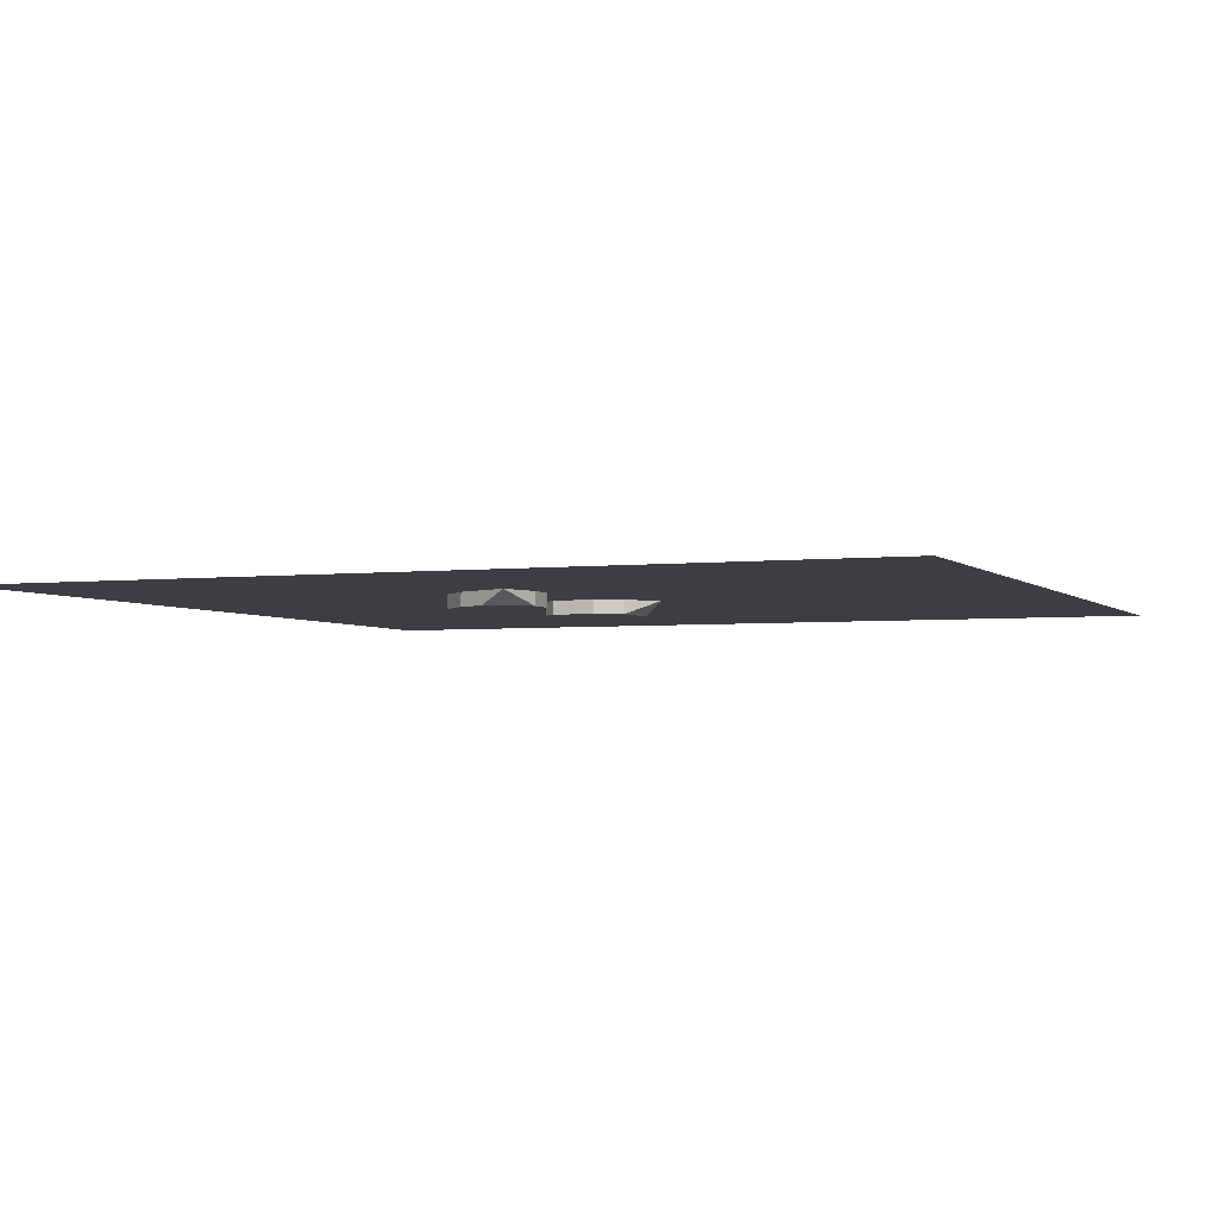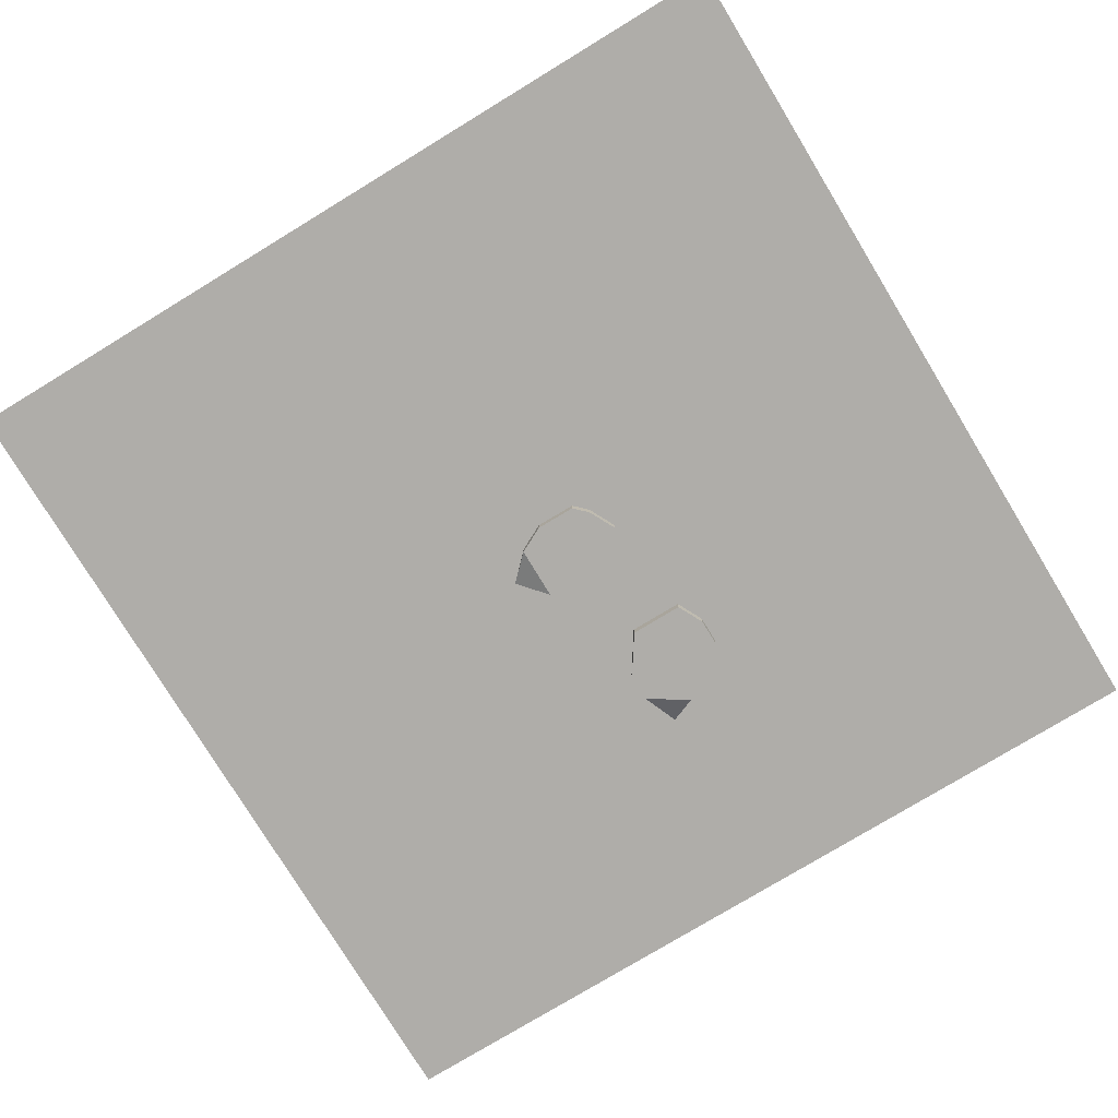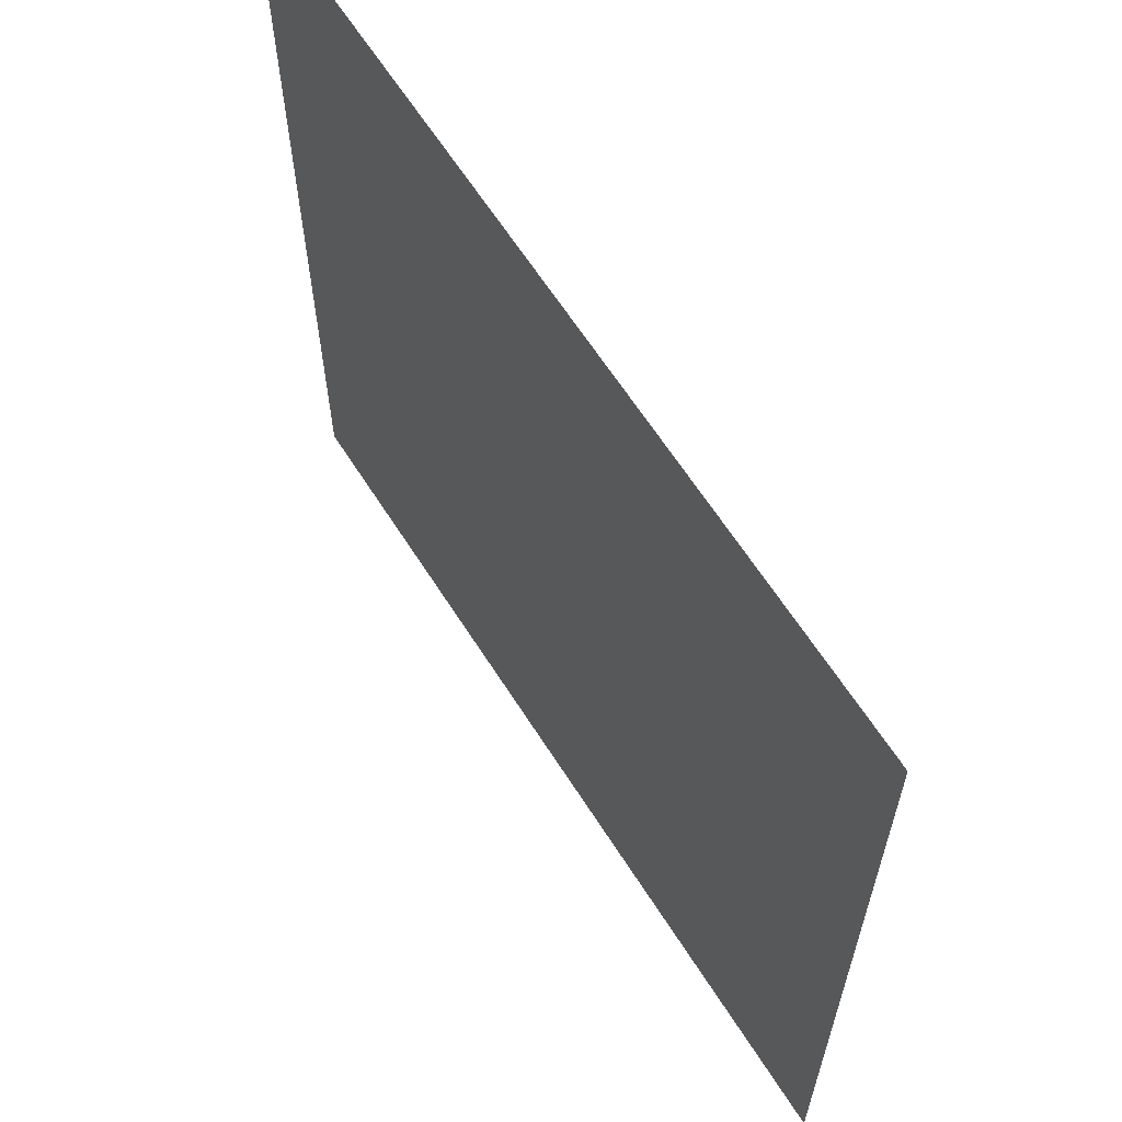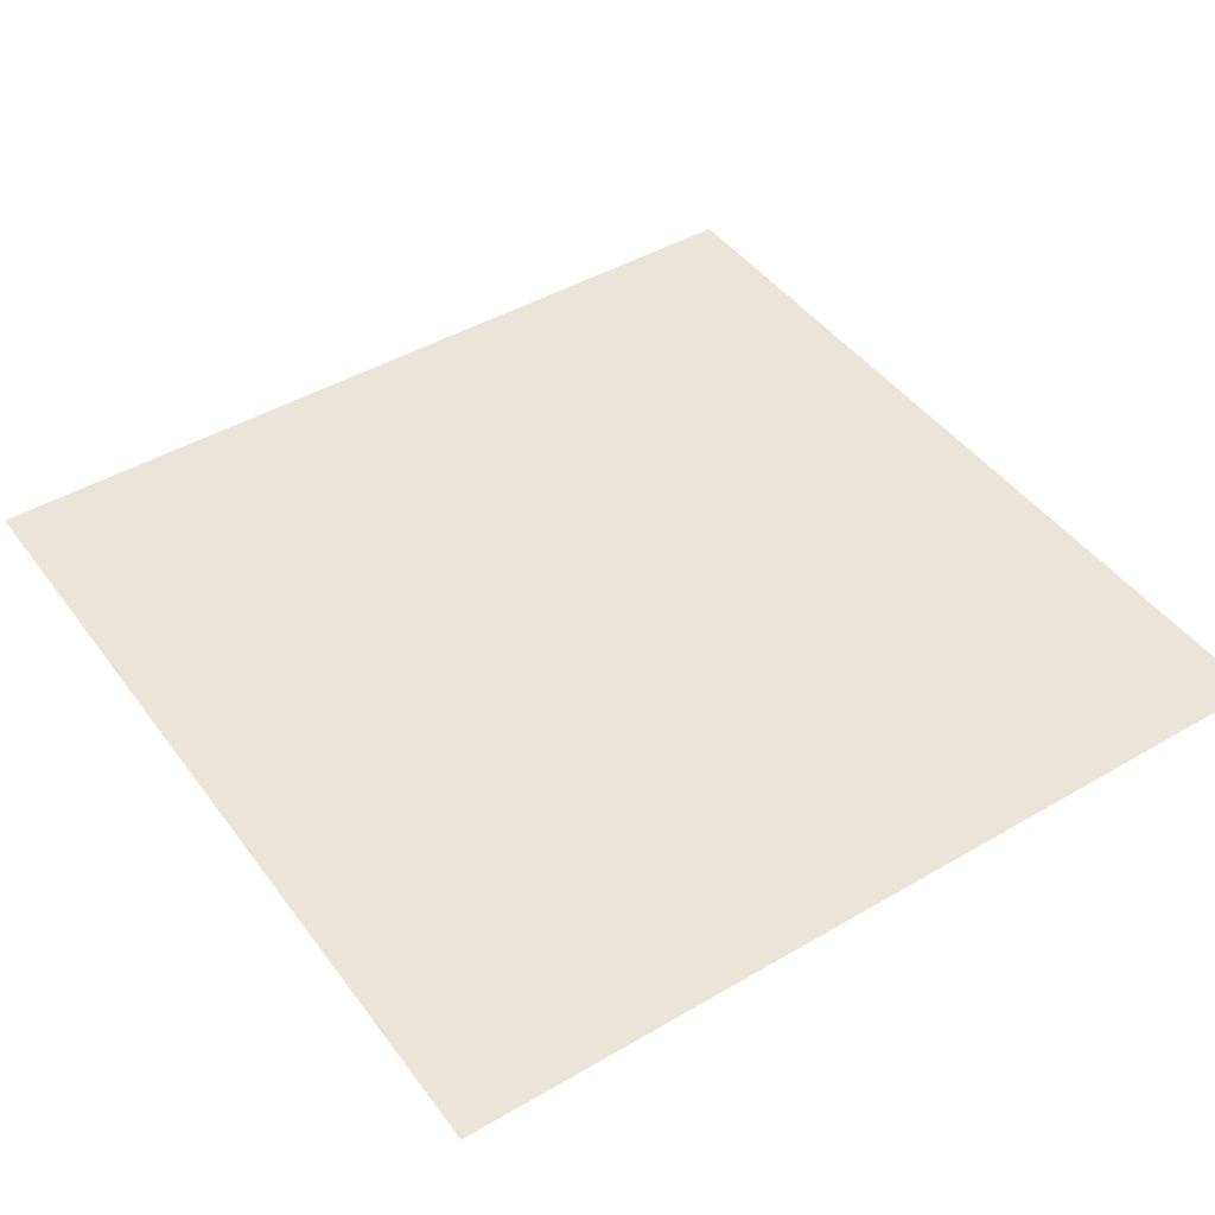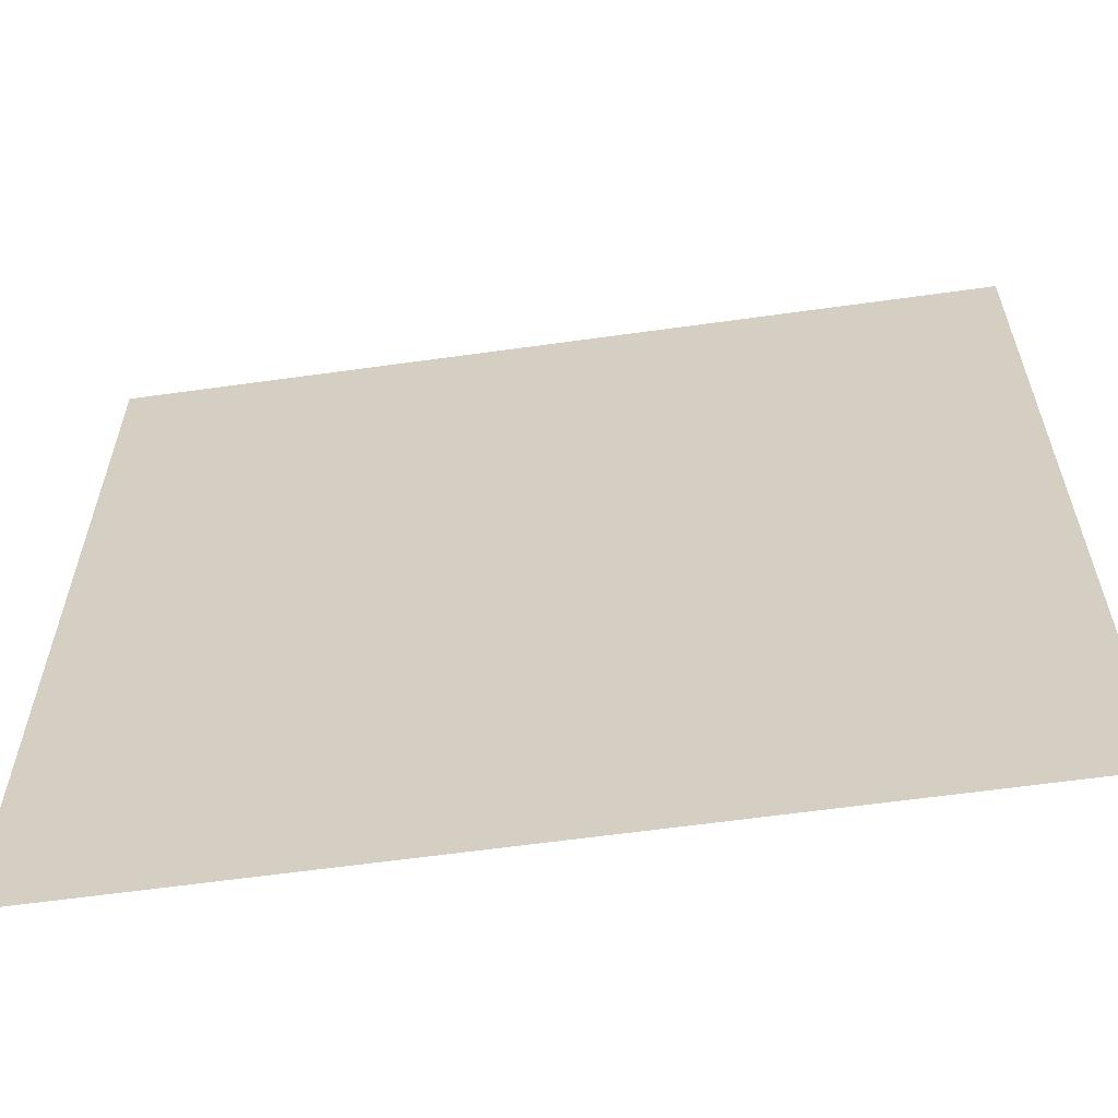
<metadata>
{"format":"obj","ext":"obj","renderer":"f3d","projection":"perspective","resolution":1024,"background":"white","views":[{"elev":-3.3,"azim":112.0,"up":"+Y"},{"elev":-77.2,"azim":-58.7,"up":"+Y"},{"elev":63.5,"azim":-122.4,"up":"+Z"},{"elev":45.1,"azim":-124.1,"up":"+Y"},{"elev":-61.3,"azim":-171.9,"up":"+Z"}]}
</metadata>
<code>
v 0.25 0 0.25
v 0.25 0 -0.25
v -0.25 0 -0.25
v -0.25 0 0.25
v 0 -0.007812 0.03906
v -0.01562 -0.007812 0.03125
v 0.01562 -0.007812 0.03125
v 0 0 0.03906
v -0.01562 0 0.03125
v -0.02344 -0.007812 0.02344
v 0.02344 -0.007812 0.02344
v 0.02344 0 0.02344
v 0.01562 0 0.03125
v -0.02344 0 0
v -0.02344 -0.007812 0
v -0.02344 0 0.02344
v 0.02344 -0.007812 0
v 0.02344 0 0
v -0.01562 0 -0.01562
v -0.01562 -0.007812 -0.01562
v 0.01562 -0.007812 -0.01562
v 0.01562 0 -0.01562
v 0 0 -0.03125
v 0.0625 -0.007812 0.04688
v 0.0625 -0.007812 0.02344
v 0.07812 -0.007812 0.05469
v 0.0625 0 0.04688
v 0.0625 0 0.02344
v 0.0625 -0.007812 0.01562
v 0.09375 -0.007812 0.05469
v 0.09375 0 0.05469
v 0.07812 0 0.05469
v 0.08594 0 0
v 0.08594 -0.007812 0
v 0.0625 0 0.01562
v 0.1094 -0.007812 0.03906
v 0.1094 0 0.03906
v 0.1016 0 0
v 0.1016 -0.007812 0
v 0.1172 -0.007812 0.02344
v 0.1172 0 0.02344
v 0.125 0 0.007812
f 1 2 3
f 1 3 4
f 5 5 6
f 5 6 7
f 5 7 8
f 5 8 6
f 6 8 9
f 6 9 10
f 6 10 11
f 6 11 7
f 7 11 12
f 7 12 13
f 7 13 8
f 14 15 10
f 14 10 16
f 16 10 9
f 10 15 17
f 10 17 11
f 11 17 18
f 11 18 12
f 15 14 19
f 15 19 20
f 15 20 17
f 17 20 21
f 17 21 18
f 18 21 22
f 22 21 23
f 23 21 20
f 23 20 19
f 8 5 8
f 8 8 5
f 8 5 5
f 8 8 8
f 24 24 25
f 24 25 26
f 24 26 27
f 24 27 25
f 25 27 28
f 25 28 29
f 25 29 30
f 25 30 26
f 26 30 31
f 26 31 32
f 26 32 27
f 33 34 29
f 33 29 35
f 35 29 28
f 29 34 36
f 29 36 30
f 30 36 37
f 30 37 31
f 34 33 38
f 34 38 39
f 34 39 36
f 36 39 40
f 36 40 37
f 37 40 41
f 41 40 42
f 42 40 39
f 42 39 38
f 27 24 27
f 27 27 24
f 27 24 24
f 27 27 27

</code>
